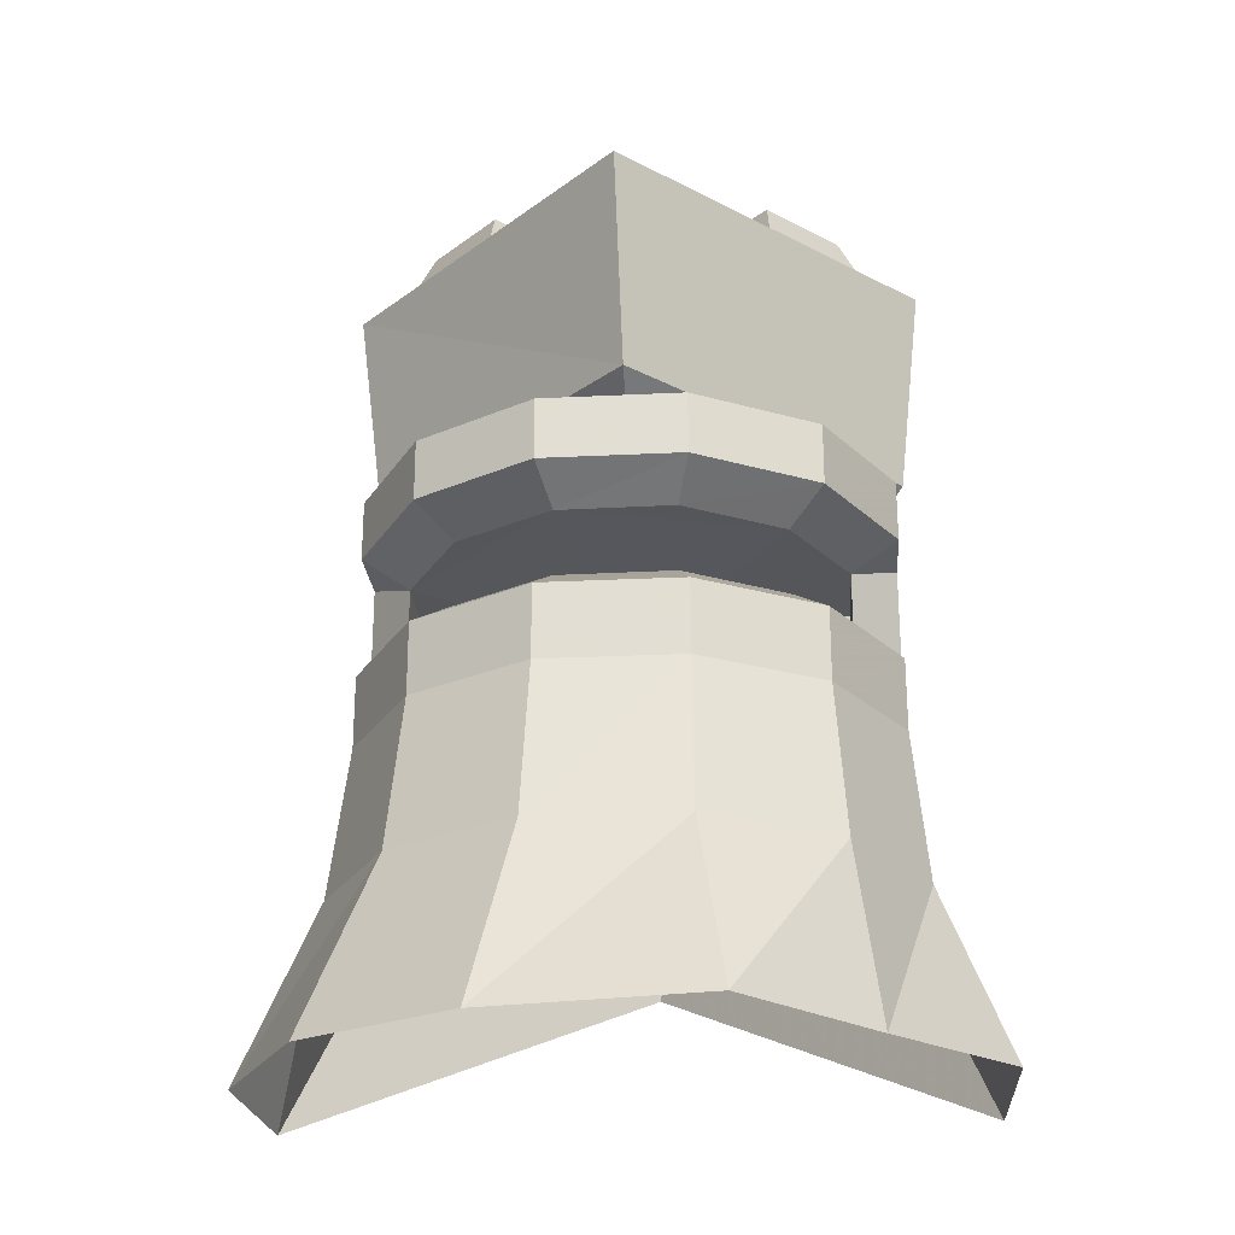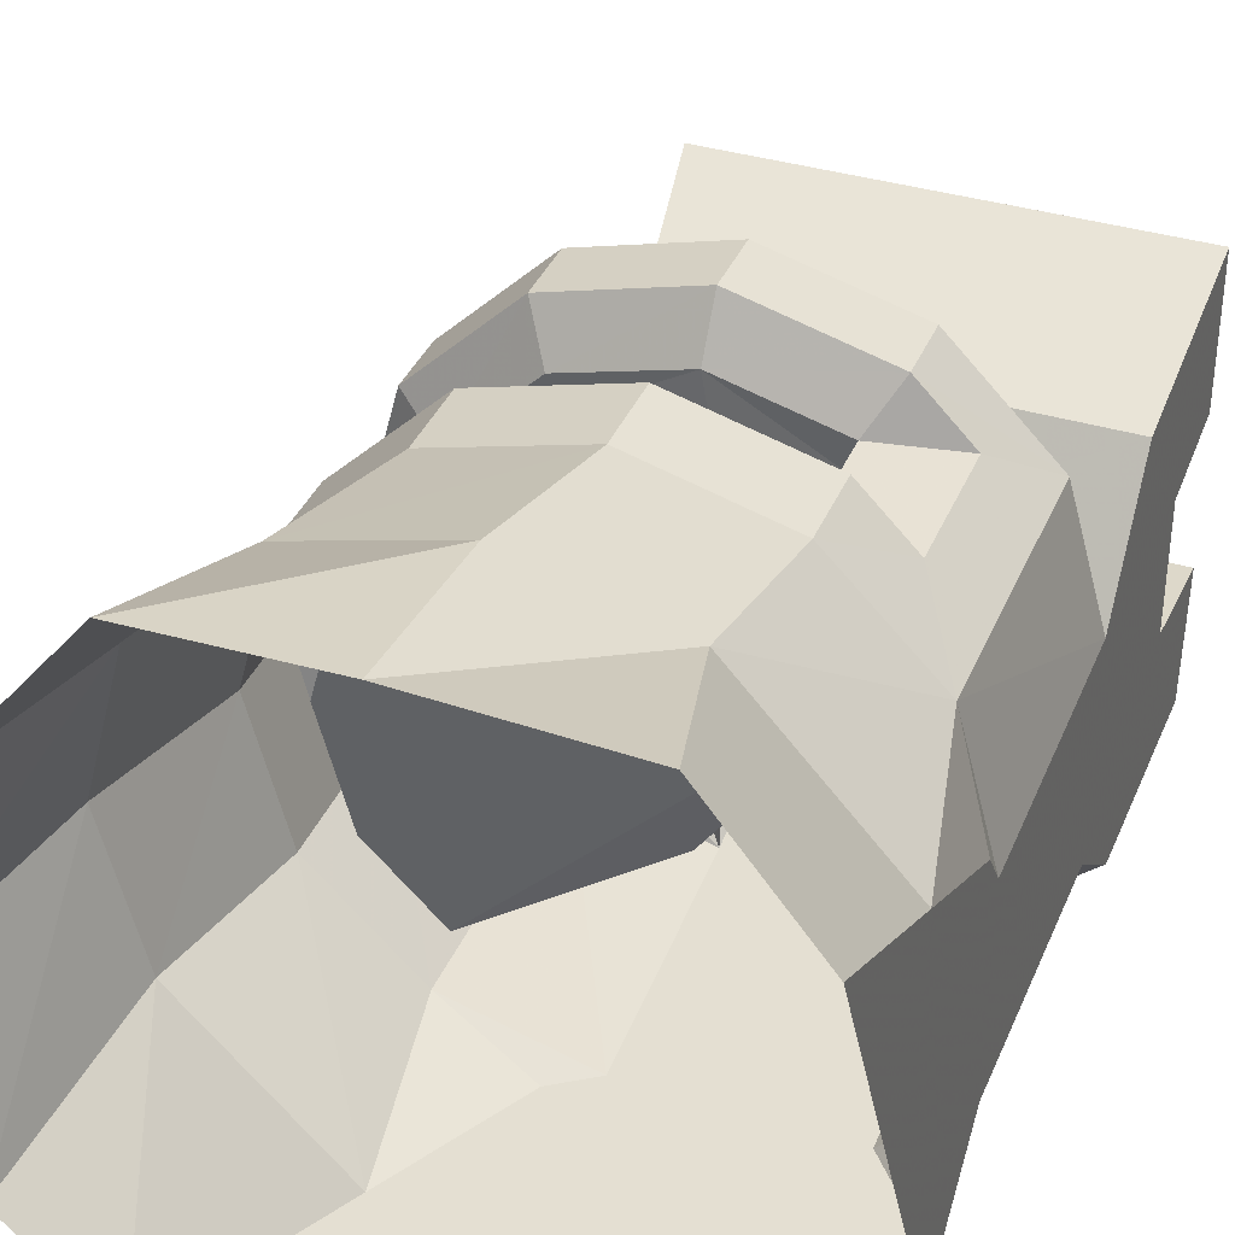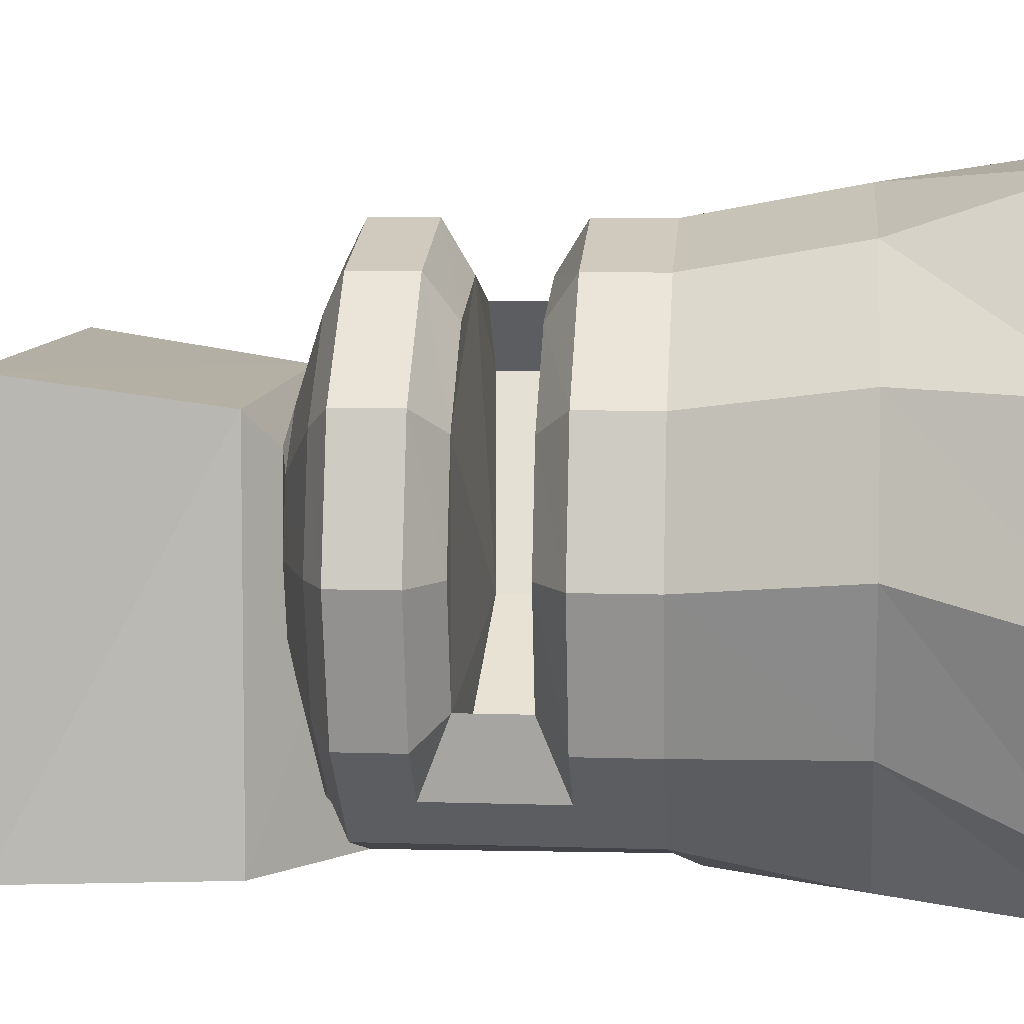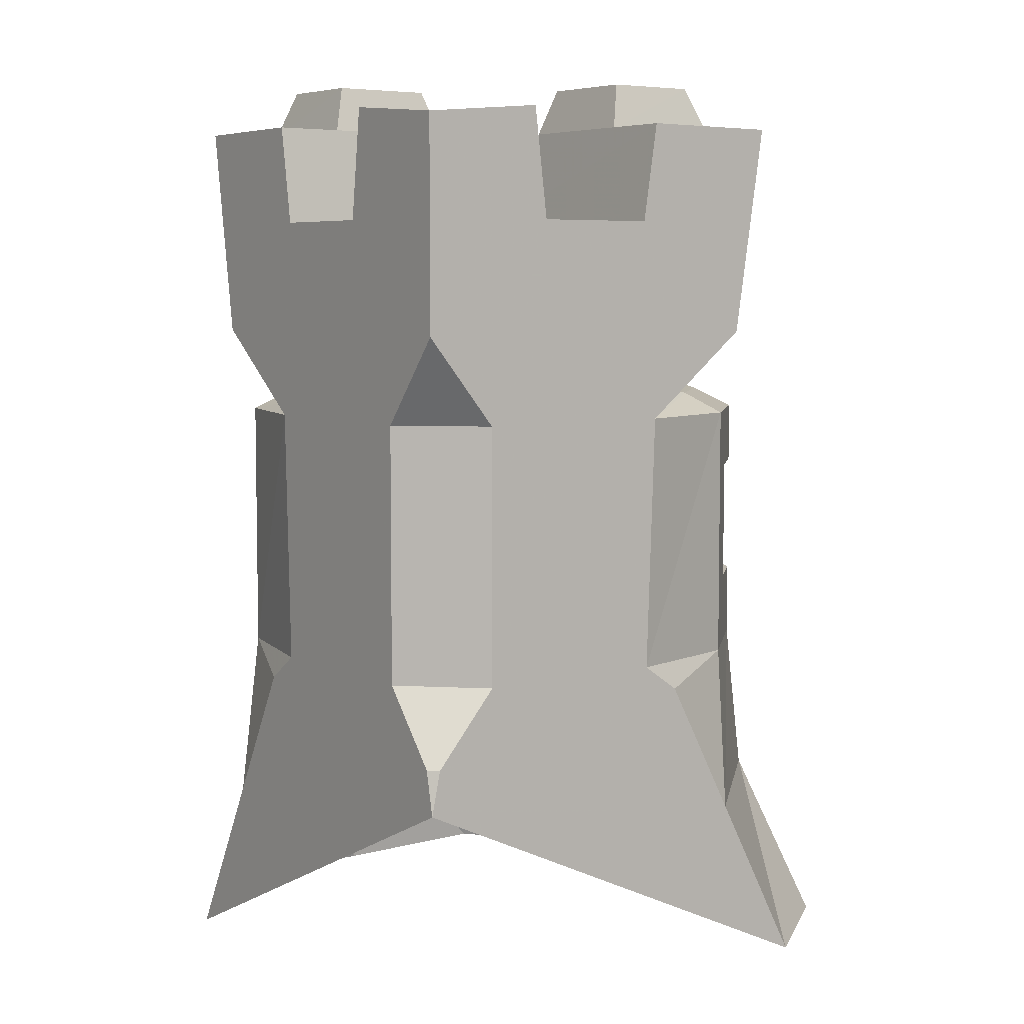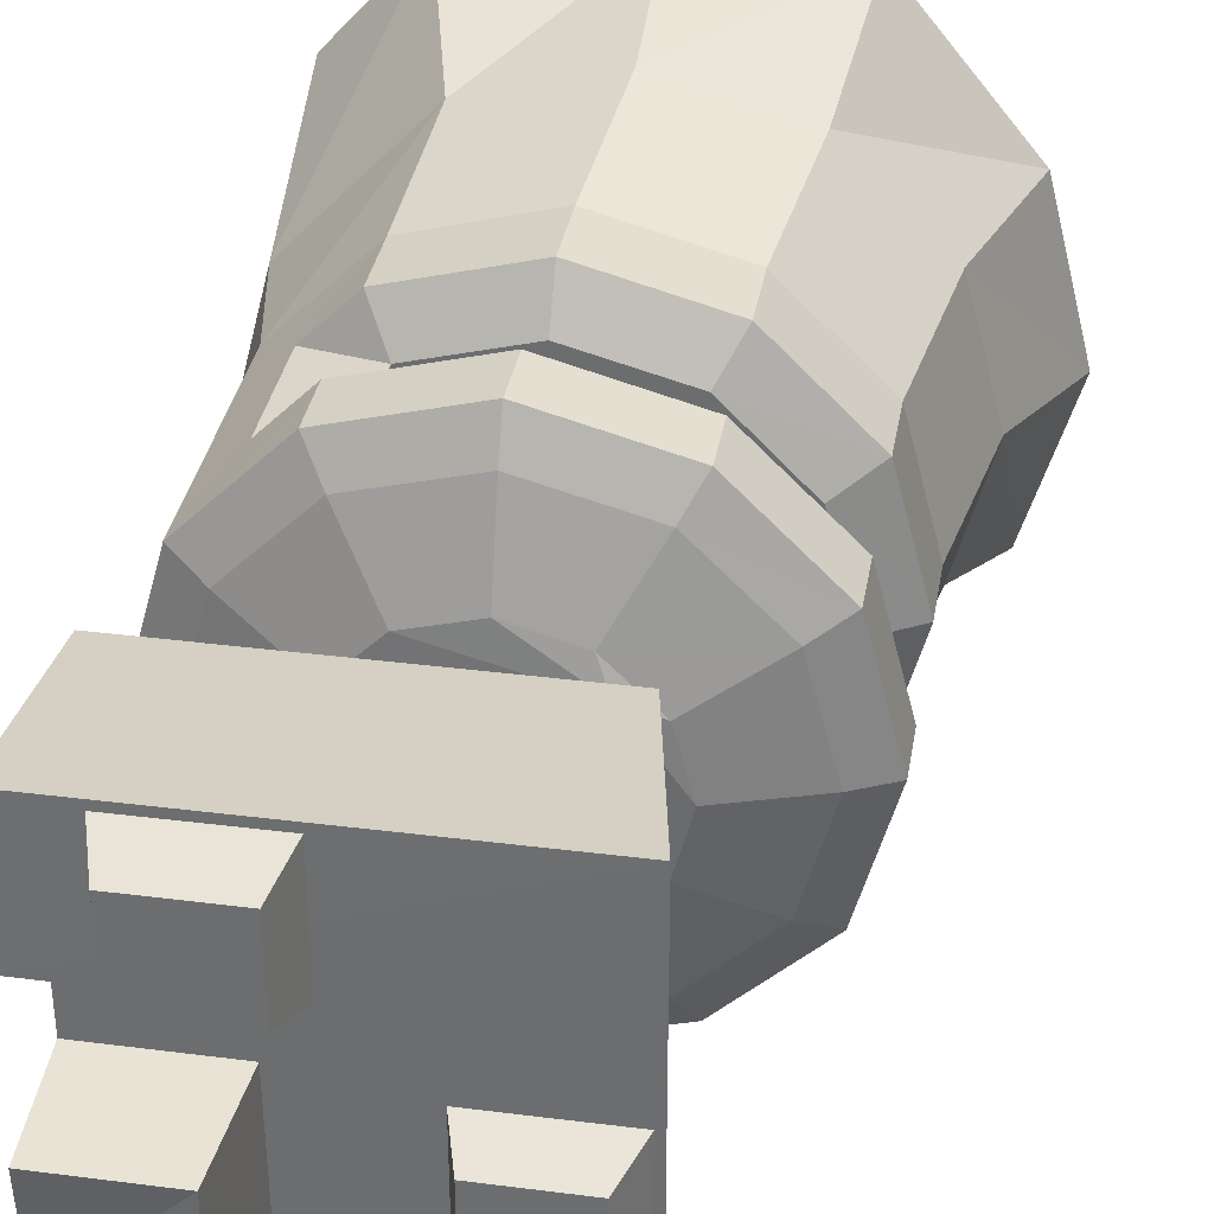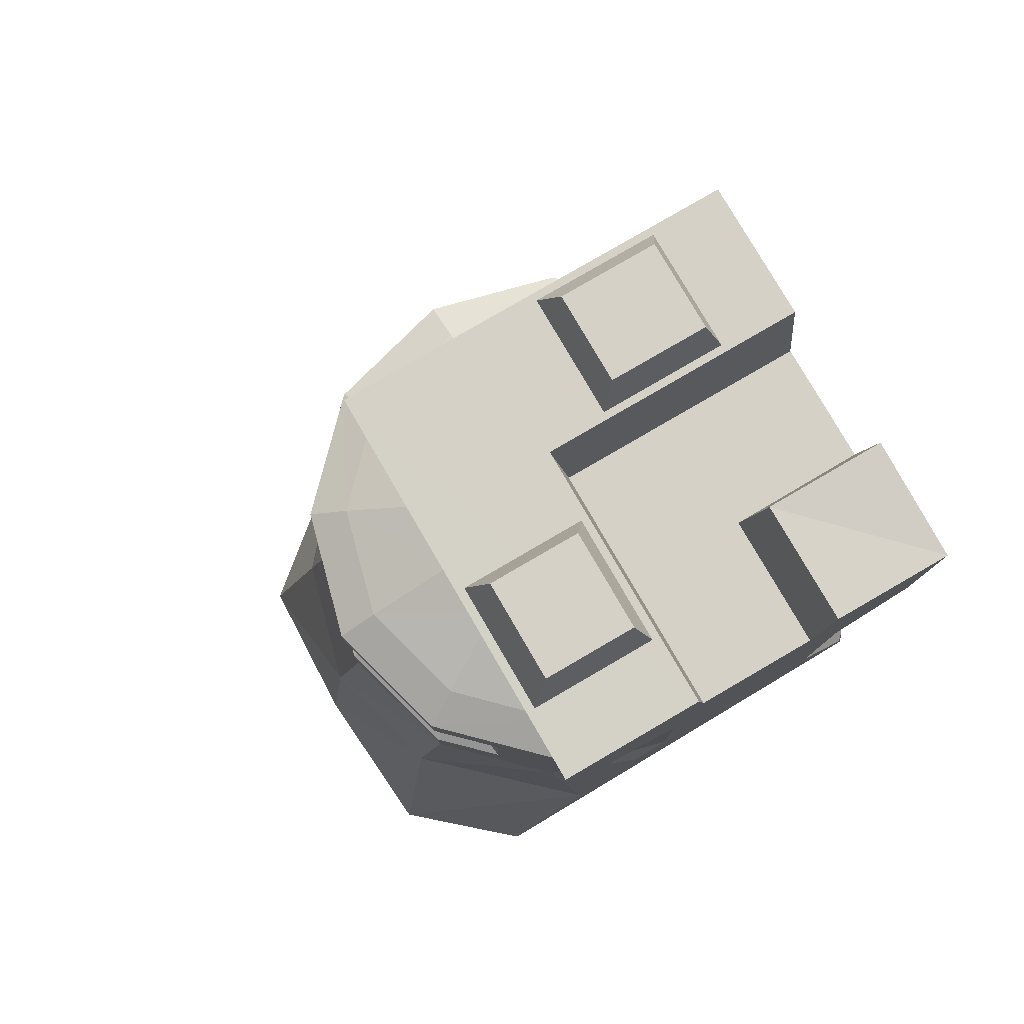
<metadata>
{"format":"obj","ext":"obj","renderer":"f3d","projection":"perspective","resolution":1024,"background":"white","views":[{"elev":-25.1,"azim":-40.2,"up":"+Y"},{"elev":37.1,"azim":21.2,"up":"+Z"},{"elev":8.3,"azim":-84.8,"up":"+Z"},{"elev":6.2,"azim":144.0,"up":"+Y"},{"elev":34.7,"azim":-170.3,"up":"+Z"},{"elev":79.6,"azim":59.8,"up":"+Y"}]}
</metadata>
<code>
v -2.57 0.72 -1.07
v -3.43 -0.9 -1.07
v -2.11 1.04 -1.07
v 1.07 -0.37 -1.07
v 0.22 1.04 -1.07
v 0.96 0.16 -1.07
v -5.19 -0.85 3.98
v -5.63 -0.85 2.31
v -4.85 1.03 3.71
v -5.27 1.03 2.12
v -5.19 -0.85 0.63
v -4.85 1.03 0.53
v -3.68 1.03 -0.62
v -2.09 1.03 5.3
v -2.28 -0.85 5.66
v -0.5 1.03 4.87
v -0.61 -0.85 5.21
v 0.65 1.03 3.71
v 1.07 -0.9 3.42
v 1.07 0.72 2.56
v 1.07 1.04 2.11
v 1.07 1.04 -0.23
v 1.07 0.16 -0.96
v 1.07 -2.96 4.51
v -0.09 -2.85 5.82
v -2.21 -2.92 5.98
v -4.19 -2.86 5.89
v -3.96 -0.85 5.21
v -5.79 -2.89 3.93
v -6.32 -2.86 1.85
v -5.72 -2.83 -0.2
v -4.52 -2.96 -1.07
v 0.04 8.2 2.46
v 0.04 8.2 3.58
v -1.17 8.2 2.46
v -1.17 8.2 3.58
v -1.35 7.63 3.82
v -1.35 7.64 2.29
v 0.22 7.63 3.82
v 0.22 7.64 2.29
v 1.07 7.78 0.4
v 1.07 6.48 0.56
v -0.4 7.78 0.4
v -0.55 6.48 0.56
v -0.4 7.78 -1.07
v 1.07 7.65 -1.07
v -0.56 6.48 -1.07
v -2.21 7.64 2.2
v -2.21 7.65 -1.07
v -2.03 6.48 2.02
v -2.03 6.48 -1.07
v 1.07 6.48 2.02
v 1.07 7.65 2.2
v -2.22 4.1 -1.07
v -2.17 4.1 2.21
v -3.53 5.14 -1.07
v -3.45 5.14 3.53
v -3.92 7.64 -1.07
v -3.92 7.63 3.92
v -2.47 8.2 1.25
v -2.47 8.2 0.03
v -3.59 8.2 1.25
v -3.59 8.2 0.03
v -3.83 7.63 -0.14
v -2.3 7.64 -0.14
v -3.83 7.63 1.43
v -2.3 7.64 1.43
v -3.68 1.03 4.87
v -0.77 1.13 4.36
v 0.02 1.13 3.56
v -2.08 1.13 4.71
v -4.34 1.13 3.41
v -3.38 1.13 4.36
v -1.45 1.26 1.43
v -3.53 1.13 0
v -4.34 1.13 0.8
v -4.69 1.13 2.1
v -4.7 3.03 2.12
v -4.35 3.03 3.42
v -4.35 3.03 0.81
v -1.47 2.89 1.44
v -3.55 3.03 0.01
v -2.09 2.25 4.73
v -0.79 2.25 4.38
v -0 2.25 3.58
v -1.47 2.38 1.44
v -3.55 2.25 0.01
v -4.35 2.25 0.81
v -4.7 2.25 2.12
v -4.35 2.25 3.42
v -3.4 2.25 4.38
v 0.22 4.1 -1.07
v 1.07 4.1 2.21
v 0.59 4.34 2.12
v 0.65 4.1 3.71
v 0.23 4.34 3.47
v -0.49 4.71 2.12
v -0.71 4.71 2.92
v -0.75 4.34 4.45
v -1.29 4.71 3.5
v -2.09 4.34 4.81
v -2.09 4.71 3.72
v -3.44 4.34 4.45
v -2.89 4.71 3.5
v -4.43 4.34 3.47
v -3.48 4.71 2.92
v -4.79 4.34 2.12
v -3.69 4.71 2.12
v -4.43 4.34 0.77
v -3.48 4.71 1.32
v -3.44 4.34 -0.2
v -2.89 4.71 0.73
v -2.09 4.59 -0.57
v -2.09 4.71 0.52
v -3.68 4.1 -0.62
v -4.85 4.1 0.53
v -5.27 4.1 2.12
v -4.85 4.1 3.71
v -3.68 4.1 4.87
v -2.09 4.1 5.3
v -0.5 4.1 4.87
v -0.79 3.03 4.38
v -0 3.03 3.58
v -2.09 1.9 5.3
v -3.68 1.9 4.87
v -4.85 1.9 3.71
v -5.27 1.9 2.12
v 0.1 3.37 4.26
v -0.5 3.37 4.87
v -2.09 3.37 5.3
v -4.24 1.9 -0.07
v -4.85 1.9 0.53
v -4.24 3.37 -0.07
v -4.85 3.37 0.53
v -5.27 3.37 2.12
v -4.85 3.37 3.71
v -3.68 3.37 4.87
v -3.4 3.03 4.38
v -2.09 3.03 4.73
v 0.1 1.9 4.26
v -0.5 1.9 4.87
v 1.07 5.14 -1.07
v 1.07 7.64 3.92
v 1.07 5.14 3.53
v 1.07 4.1 -0.23
v -3.04 4.81 3.12
o Node 0
f 3 2 1
f 4 2 3
f 5 4 3
f 6 4 5
f 6 6 5
f 7 6 6
f 7 7 6
f 8 7 7
f 9 8 7
f 8 8 9
f 10 8 9
f 11 8 10
f 12 11 10
f 2 11 12
f 13 2 12
f 1 2 13
f 3 1 13
f 3 1 3
f 14 3 3
f 14 3 14
f 15 14 14
f 16 14 15
f 17 16 15
f 18 16 17
f 19 18 17
f 18 18 19
f 20 18 19
f 21 18 20
f 21 21 20
f 21 21 21
f 21 21 21
f 22 21 21
f 20 22 21
f 22 22 20
f 19 22 20
f 22 22 19
f 4 22 19
f 23 22 4
f 6 23 4
f 23 23 6
f 5 23 6
f 22 23 5
f 19 25 24
f 25 25 19
f 17 25 19
f 26 25 17
f 15 26 17
f 27 26 15
f 28 27 15
f 29 27 28
f 7 29 28
f 30 29 7
f 8 30 7
f 31 30 8
f 11 31 8
f 32 31 11
f 2 32 11
f 2 32 2
f 24 2 2
f 24 2 24
f 4 24 24
f 19 24 4
f 19 19 4
f 32 19 19
f 32 32 19
f 4 32 32
f 2 4 32
f 35 34 33
f 36 34 35
f 36 36 35
f 37 36 36
f 37 37 36
f 38 37 37
f 36 38 37
f 35 38 36
f 35 35 36
f 39 35 35
f 39 39 35
f 37 39 39
f 34 37 39
f 36 37 34
f 36 36 34
f 40 36 36
f 40 40 36
f 39 40 40
f 33 39 40
f 34 39 33
f 34 34 33
f 35 34 34
f 35 35 34
f 38 35 35
f 33 38 35
f 40 38 33
f 40 40 33
f 41 40 40
f 41 41 40
f 42 41 41
f 43 42 41
f 44 42 43
f 44 44 43
f 45 44 44
f 45 45 44
f 46 45 45
f 43 46 45
f 41 46 43
f 41 41 43
f 45 41 41
f 45 45 41
f 43 45 45
f 47 43 45
f 44 43 47
f 44 44 47
f 48 44 44
f 48 48 44
f 49 48 48
f 50 49 48
f 51 49 50
f 51 51 50
f 51 51 51
f 52 51 51
f 52 51 52
f 50 52 52
f 53 52 50
f 48 53 50
f 48 53 48
f 54 48 48
f 54 48 54
f 55 54 54
f 56 54 55
f 57 56 55
f 58 56 57
f 59 58 57
f 59 58 59
f 60 59 59
f 60 59 60
f 61 60 60
f 62 60 61
f 63 62 61
f 63 62 63
f 64 63 63
f 64 63 64
f 63 64 64
f 65 64 63
f 61 65 63
f 61 65 61
f 66 61 61
f 66 61 66
f 62 66 66
f 64 66 62
f 63 64 62
f 63 64 63
f 67 63 63
f 67 63 67
f 60 67 67
f 66 67 60
f 62 66 60
f 62 66 62
f 61 62 62
f 61 62 61
f 60 61 61
f 65 61 60
f 67 65 60
f 67 65 67
f 9 67 67
f 9 67 9
f 7 9 9
f 68 9 7
f 28 68 7
f 14 68 28
f 15 14 28
f 15 14 15
f 69 15 15
f 69 15 69
f 70 69 69
f 71 69 70
f 72 71 70
f 73 71 72
f 73 73 72
f 74 73 73
f 74 74 73
f 70 74 74
f 75 70 74
f 72 70 75
f 76 72 75
f 77 72 76
f 77 77 76
f 78 77 77
f 78 78 77
f 79 78 78
f 80 79 78
f 81 79 80
f 82 81 80
f 82 81 82
f 71 82 82
f 71 82 71
f 83 71 71
f 69 71 83
f 84 69 83
f 70 69 84
f 85 70 84
f 74 70 85
f 86 74 85
f 75 74 86
f 87 75 86
f 76 75 87
f 88 76 87
f 77 76 88
f 89 77 88
f 72 77 89
f 90 72 89
f 73 72 90
f 91 73 90
f 71 73 91
f 83 71 91
f 83 71 83
f 54 83 83
f 54 83 54
f 92 54 54
f 3 54 92
f 5 3 92
f 5 3 5
f 93 5 5
f 93 5 93
f 94 93 93
f 95 93 94
f 94 95 94
f 96 95 94
f 97 96 94
f 96 96 97
f 98 96 97
f 99 96 98
f 100 99 98
f 101 99 100
f 102 101 100
f 103 101 102
f 104 103 102
f 105 103 104
f 106 105 104
f 107 105 106
f 108 107 106
f 109 107 108
f 110 109 108
f 111 109 110
f 112 111 110
f 113 111 112
f 114 113 112
f 114 113 114
f 113 114 114
f 113 114 113
f 54 113 113
f 111 113 54
f 115 111 54
f 109 111 115
f 116 109 115
f 107 109 116
f 117 107 116
f 105 107 117
f 118 105 117
f 103 105 118
f 119 103 118
f 101 103 119
f 120 101 119
f 99 101 120
f 121 99 120
f 96 99 121
f 95 96 121
f 95 96 95
f 122 95 95
f 122 95 122
f 123 122 122
f 84 122 123
f 123 84 123
f 85 84 123
f 81 85 123
f 86 85 81
f 82 86 81
f 87 86 82
f 80 87 82
f 88 87 80
f 88 88 80
f 14 88 88
f 14 14 88
f 68 14 14
f 124 68 14
f 125 68 124
f 83 125 124
f 125 125 83
f 91 125 83
f 126 125 91
f 90 126 91
f 127 126 90
f 89 127 90
f 89 127 89
f 127 89 89
f 127 89 127
f 10 127 127
f 126 127 10
f 9 126 10
f 125 126 9
f 68 125 9
f 68 125 68
f 21 68 68
f 21 68 21
f 93 21 21
f 18 21 93
f 95 18 93
f 128 18 95
f 95 128 95
f 129 128 95
f 121 129 95
f 130 129 121
f 120 130 121
f 120 130 120
f 54 120 120
f 54 120 54
f 3 54 54
f 115 54 3
f 13 115 3
f 131 115 13
f 13 131 13
f 132 131 13
f 12 132 13
f 127 132 12
f 10 127 12
f 10 127 10
f 127 10 10
f 127 10 127
f 89 127 127
f 132 127 89
f 88 132 89
f 131 132 88
f 133 131 88
f 115 131 133
f 133 115 133
f 116 115 133
f 134 116 133
f 117 116 134
f 134 117 134
f 135 117 134
f 80 135 134
f 78 135 80
f 78 78 80
f 134 78 78
f 134 134 78
f 80 134 134
f 133 80 134
f 88 80 133
f 88 88 133
f 117 88 88
f 117 117 88
f 118 117 117
f 135 118 117
f 136 118 135
f 78 136 135
f 136 136 78
f 79 136 78
f 137 136 79
f 138 137 79
f 130 137 138
f 139 130 138
f 139 130 139
f 130 139 139
f 130 139 130
f 120 130 130
f 137 130 120
f 119 137 120
f 136 137 119
f 118 136 119
f 118 136 118
f 130 118 118
f 130 118 130
f 139 130 130
f 129 130 139
f 122 129 139
f 128 129 122
f 140 128 122
f 18 128 140
f 140 18 140
f 16 18 140
f 141 16 140
f 14 16 141
f 141 14 141
f 124 14 141
f 84 124 141
f 83 124 84
f 83 83 84
f 141 83 83
f 141 141 83
f 84 141 141
f 140 84 141
f 122 84 140
f 122 122 140
f 46 122 122
f 46 46 122
f 45 46 46
f 142 45 46
f 47 45 142
f 92 47 142
f 51 47 92
f 92 51 92
f 56 51 92
f 54 56 92
f 54 56 54
f 58 54 54
f 58 54 58
f 49 58 58
f 56 58 49
f 51 56 49
f 51 56 51
f 143 51 51
f 143 51 143
f 59 143 143
f 144 143 59
f 57 144 59
f 144 144 57
f 55 144 57
f 93 144 55
f 93 93 55
f 58 93 93
f 58 58 93
f 49 58 58
f 59 49 58
f 48 49 59
f 59 48 59
f 53 48 59
f 143 53 59
f 143 53 143
f 52 143 143
f 52 143 52
f 42 52 52
f 50 52 42
f 44 50 42
f 50 50 44
f 47 50 44
f 51 50 47
f 51 51 47
f 92 51 51
f 92 92 51
f 5 92 92
f 145 5 92
f 22 5 145
f 145 22 145
f 21 22 145
f 93 21 145
f 93 21 93
f 138 93 93
f 138 93 138
f 79 138 138
f 139 138 79
f 81 139 79
f 139 139 81
f 123 139 81
f 122 139 123
f 122 122 123
f 143 122 122
f 143 143 122
f 53 143 143
f 144 53 143
f 52 53 144
f 144 52 144
f 145 52 144
f 93 145 144
f 93 145 93
f 46 93 93
f 46 93 46
f 41 46 46
f 142 46 41
f 41 142 41
f 145 142 41
f 42 145 41
f 52 145 42
f 52 52 42
f 98 52 52
f 98 98 52
f 100 98 98
f 146 100 98
f 102 100 146
f 146 102 146
f 104 102 146
f 146 104 146
f 106 104 146
f 146 106 146
f 108 106 146
f 146 108 146
f 110 108 146
f 112 110 146
f 112 110 112
f 145 112 112
f 145 112 145
f 92 145 145
f 142 145 92
o Node 1

</code>
